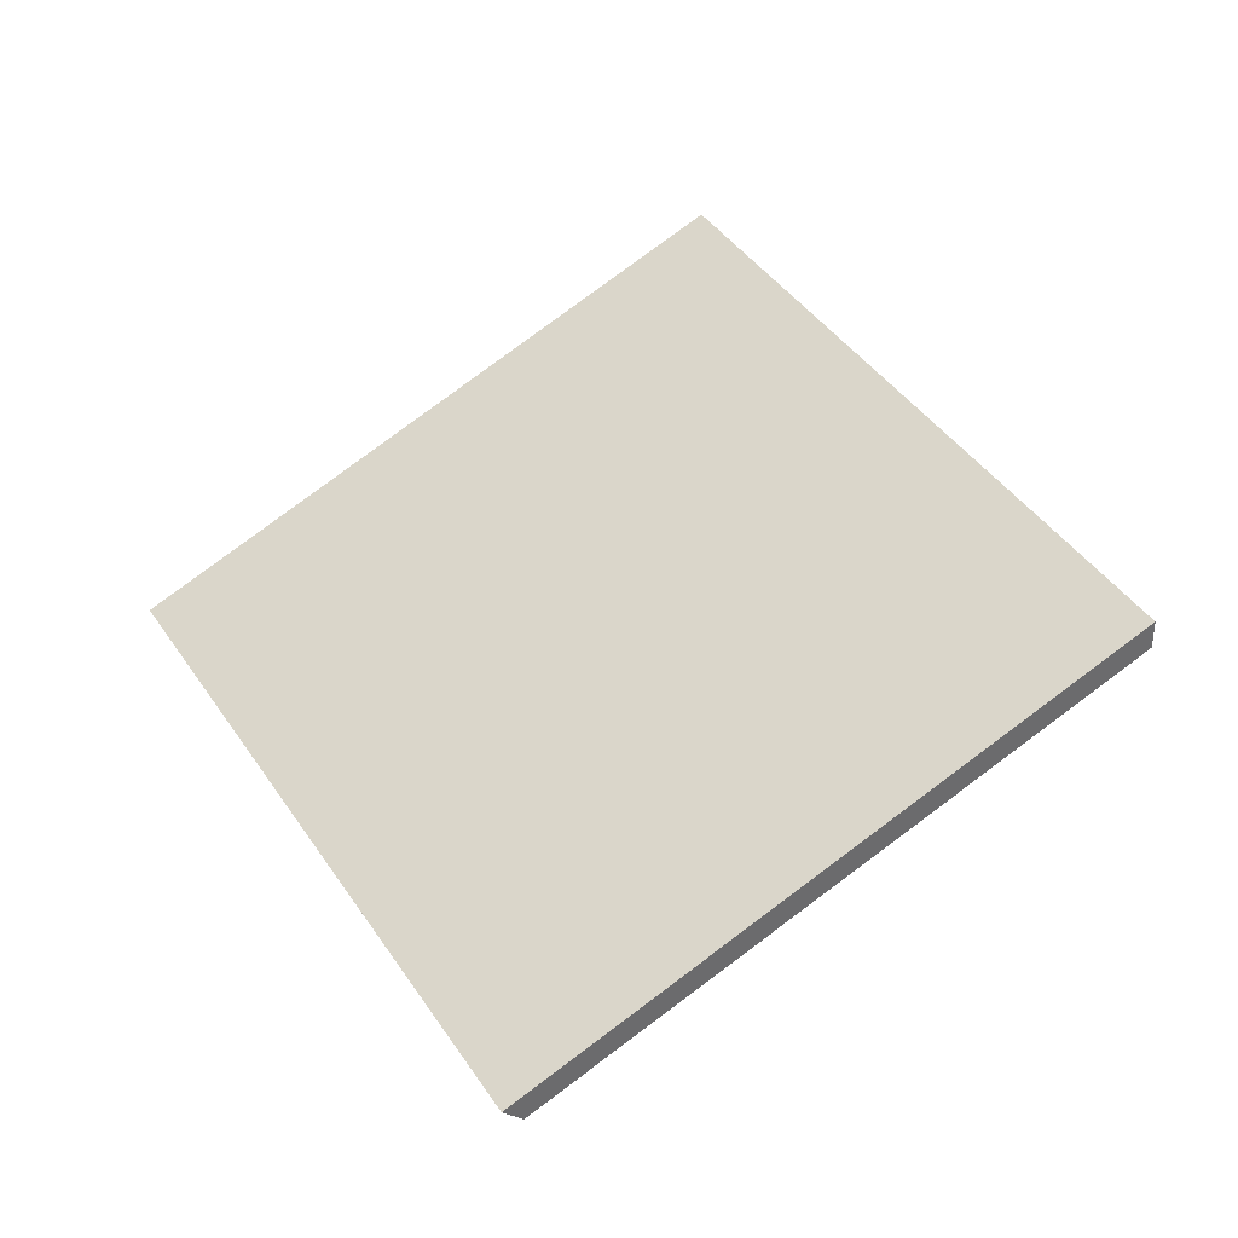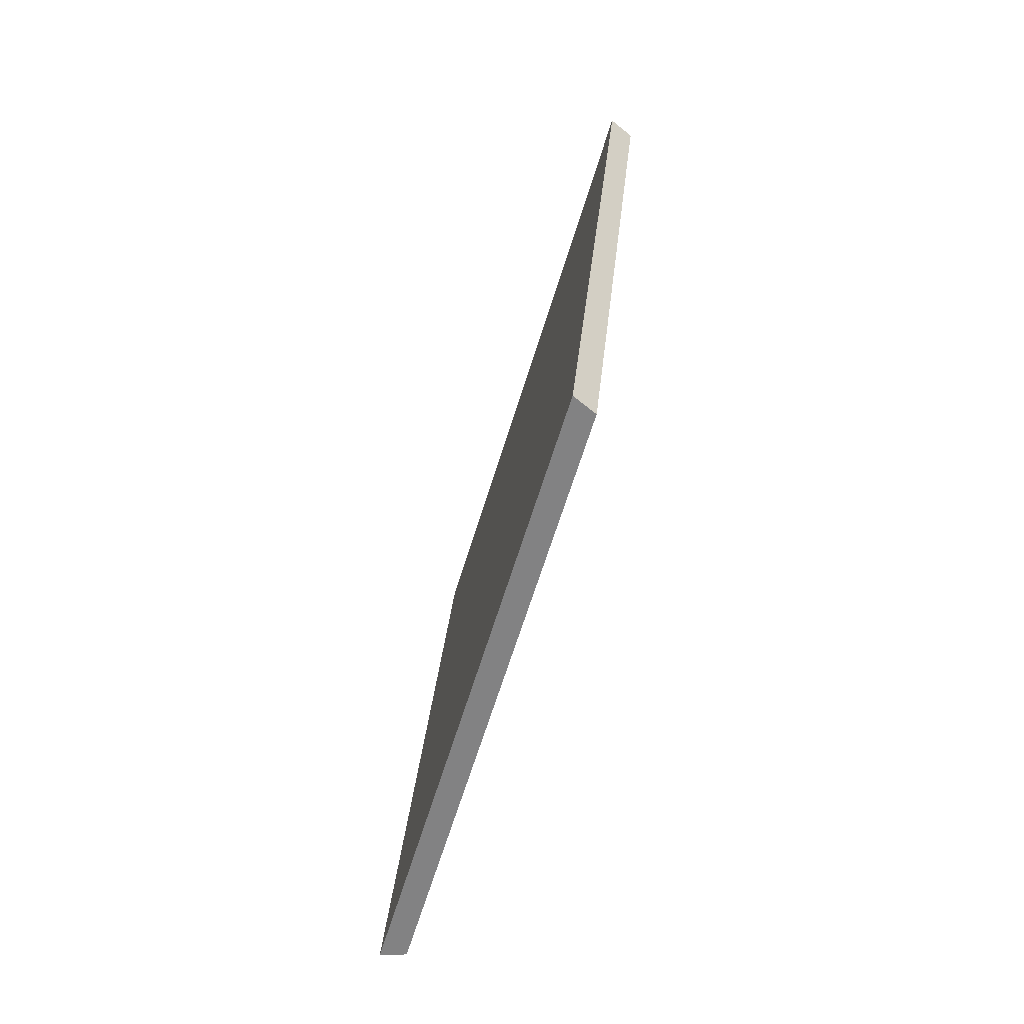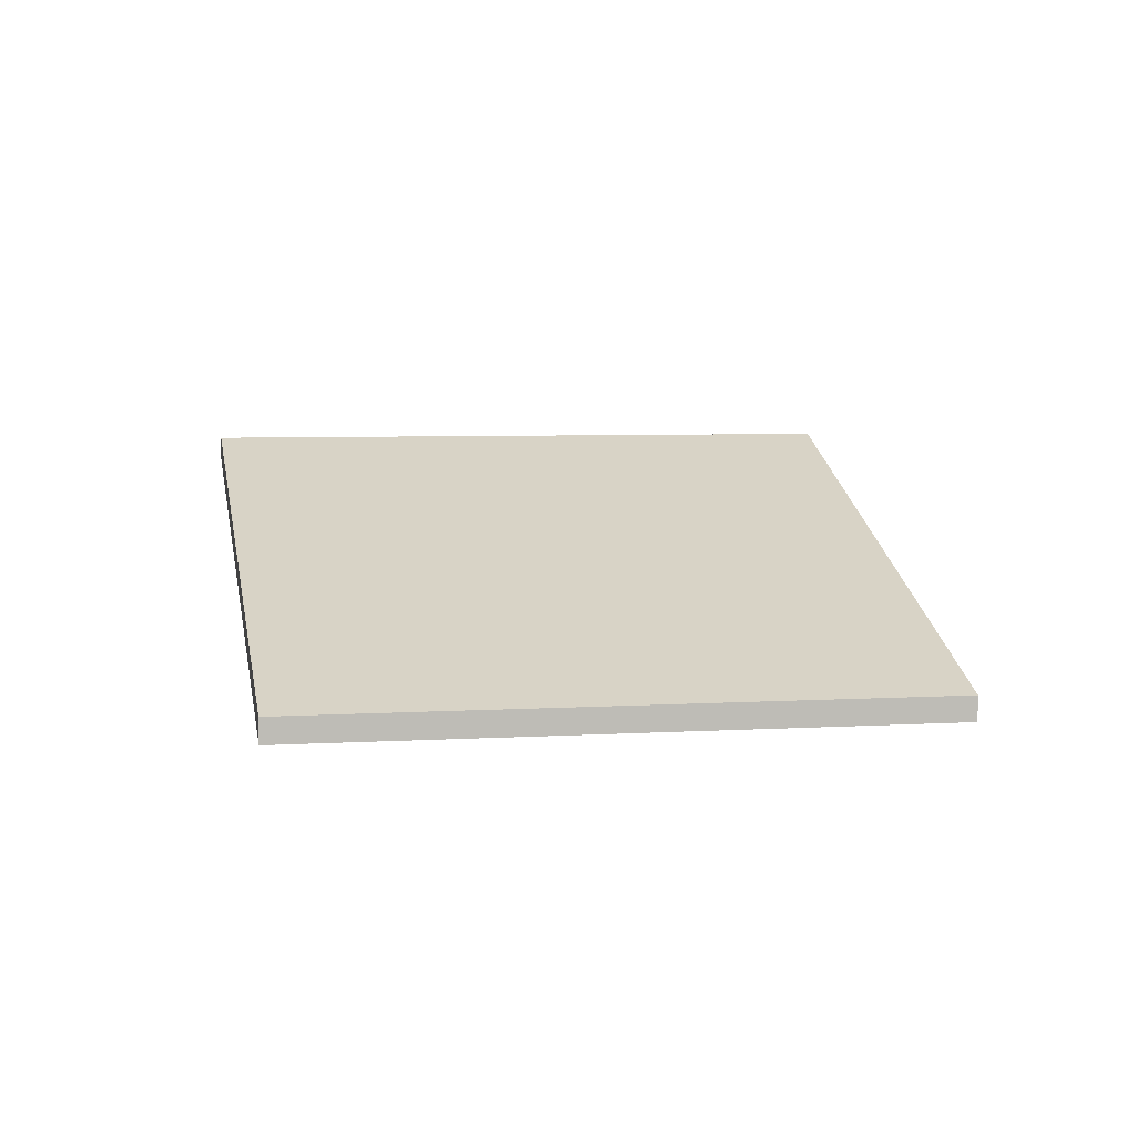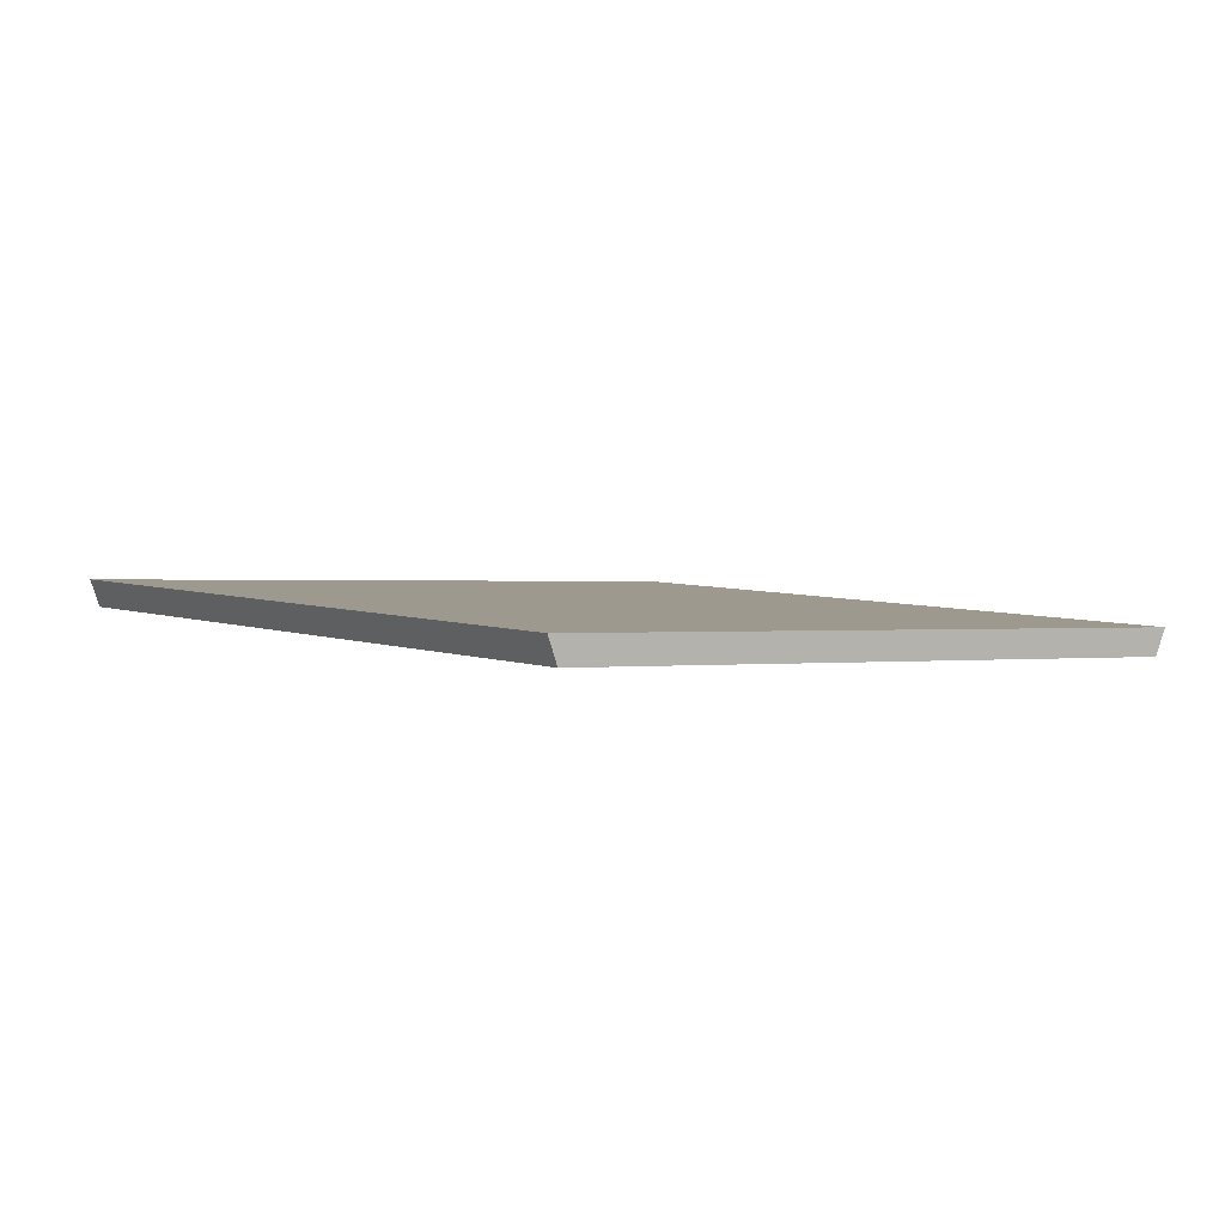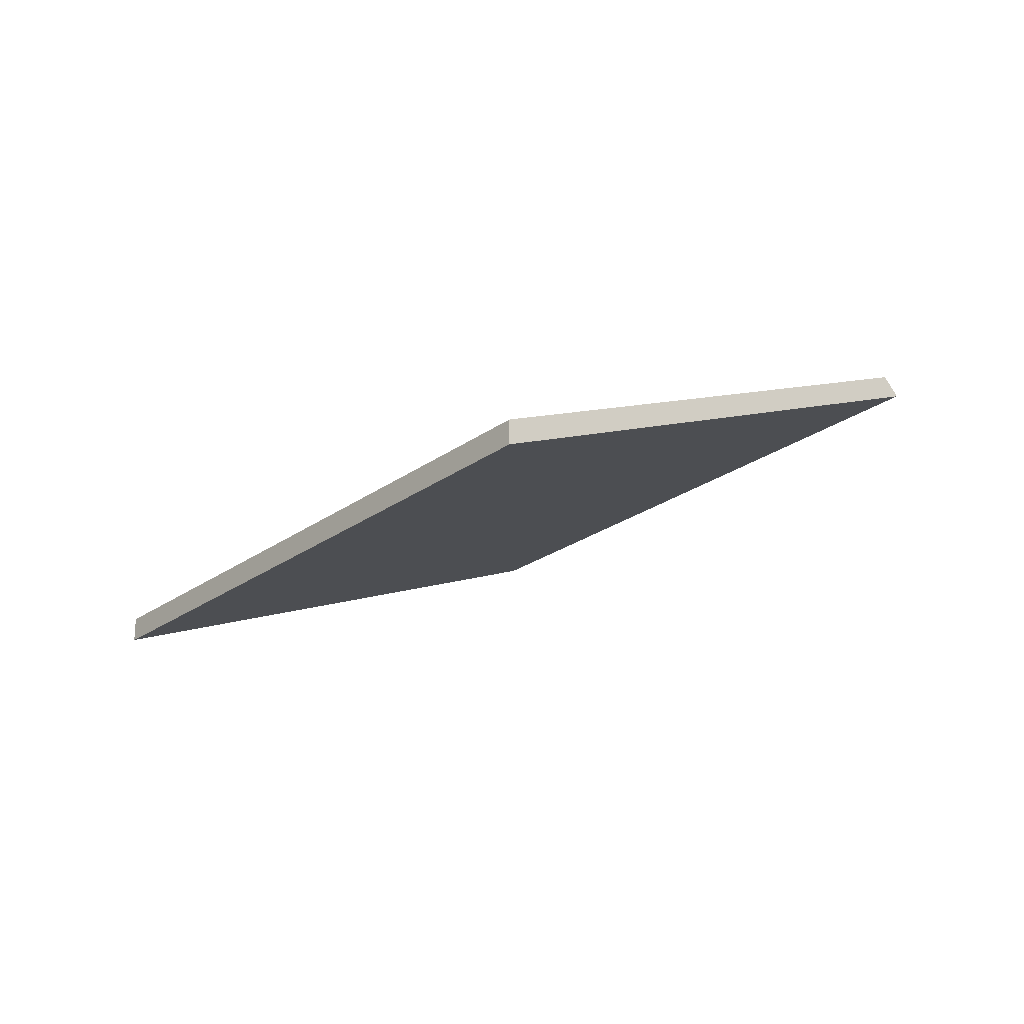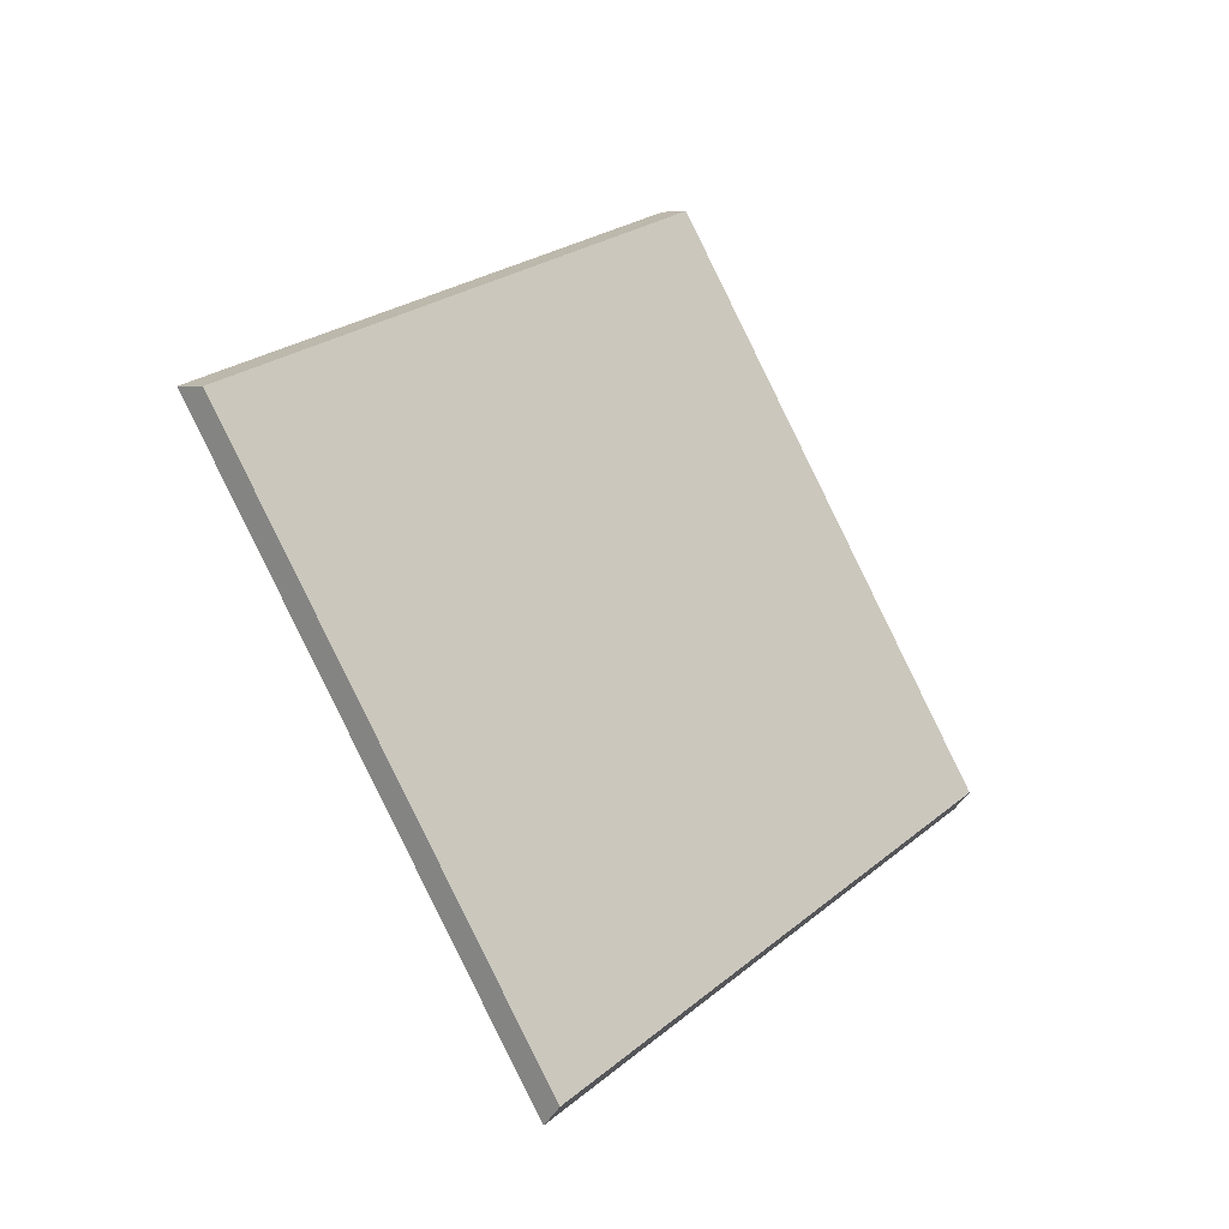
<metadata>
{"format":"obj","ext":"obj","renderer":"f3d","projection":"perspective","resolution":1024,"background":"white","views":[{"elev":-24.3,"azim":-141.7,"up":"+Y"},{"elev":-23.0,"azim":-82.3,"up":"+Y"},{"elev":5.2,"azim":39.8,"up":"+Z"},{"elev":-73.1,"azim":-164.2,"up":"+Y"},{"elev":-23.9,"azim":101.4,"up":"+Z"},{"elev":-47.6,"azim":-29.3,"up":"+Y"}]}
</metadata>
<code>
o rim-inner-3a_lowPoly.001_Cube.064
v -1.15 0.7456 -1.191
v -1.807 1.274 -0.8422
v -1.15 0.7456 -1.153
v -1.786 1.257 -0.8152
v -2.433 0.4943 -0.8422
v -2.412 0.4774 -0.8152
v -1.777 -0.03371 -1.153
v -1.777 -0.03371 -1.191
f 2 3 1
f 2 4 3
f 5 8 7
f 5 7 6
f 8 2 1
f 2 6 4
f 3 8 1
f 6 3 4
f 8 5 2
f 2 5 6
f 3 7 8
f 6 7 3

</code>
